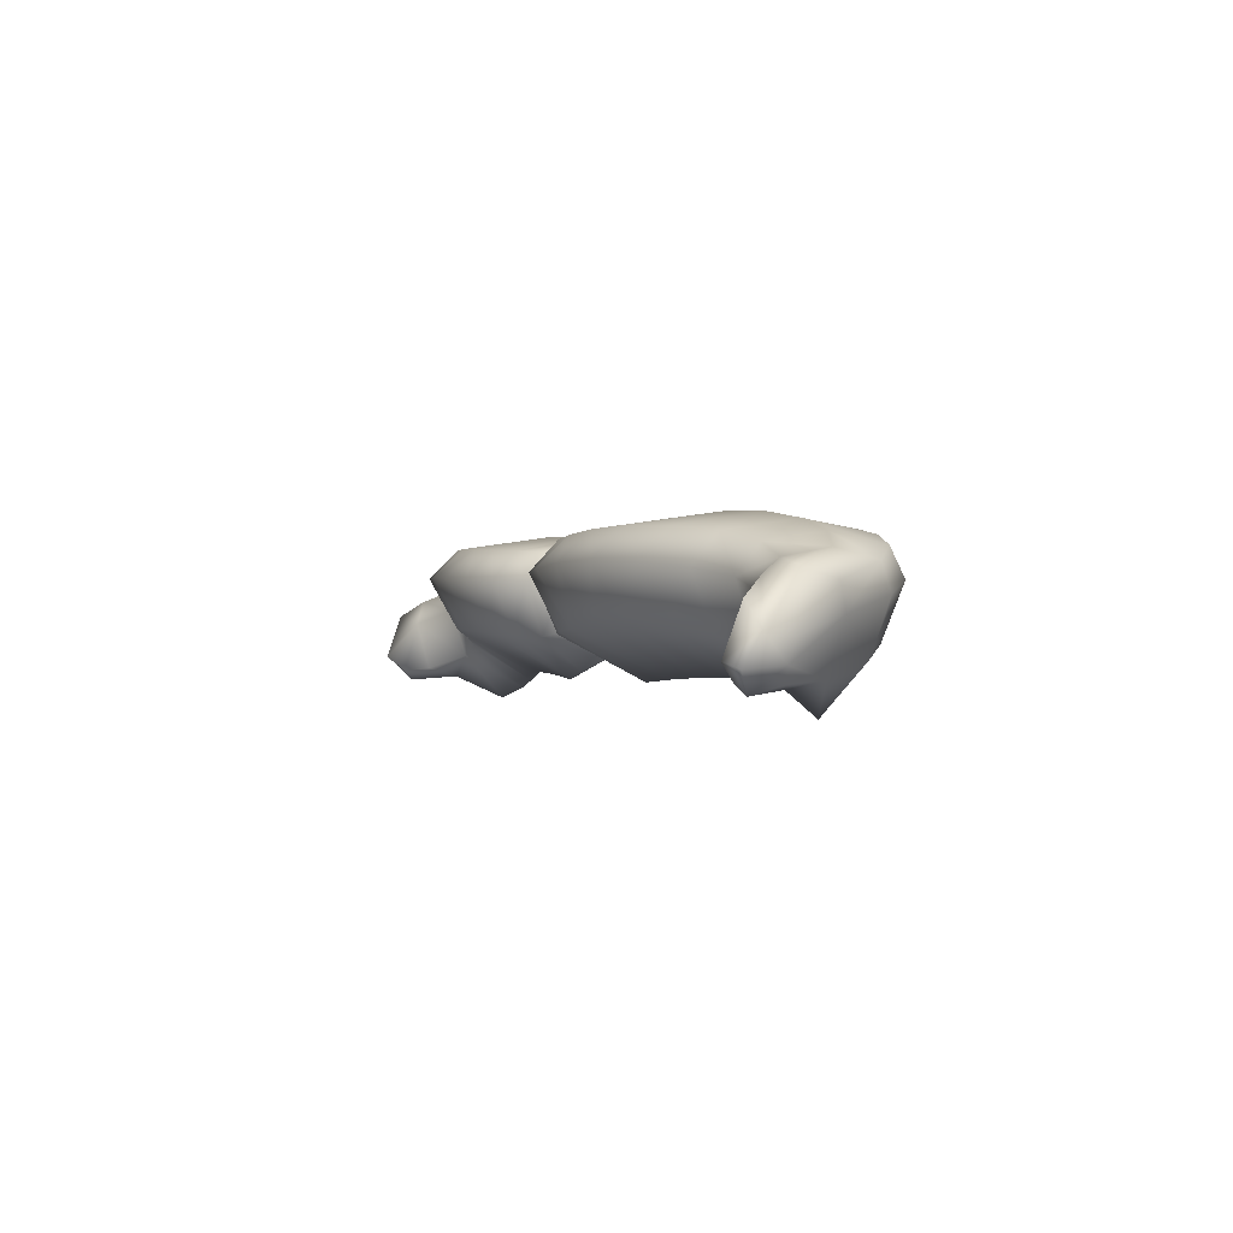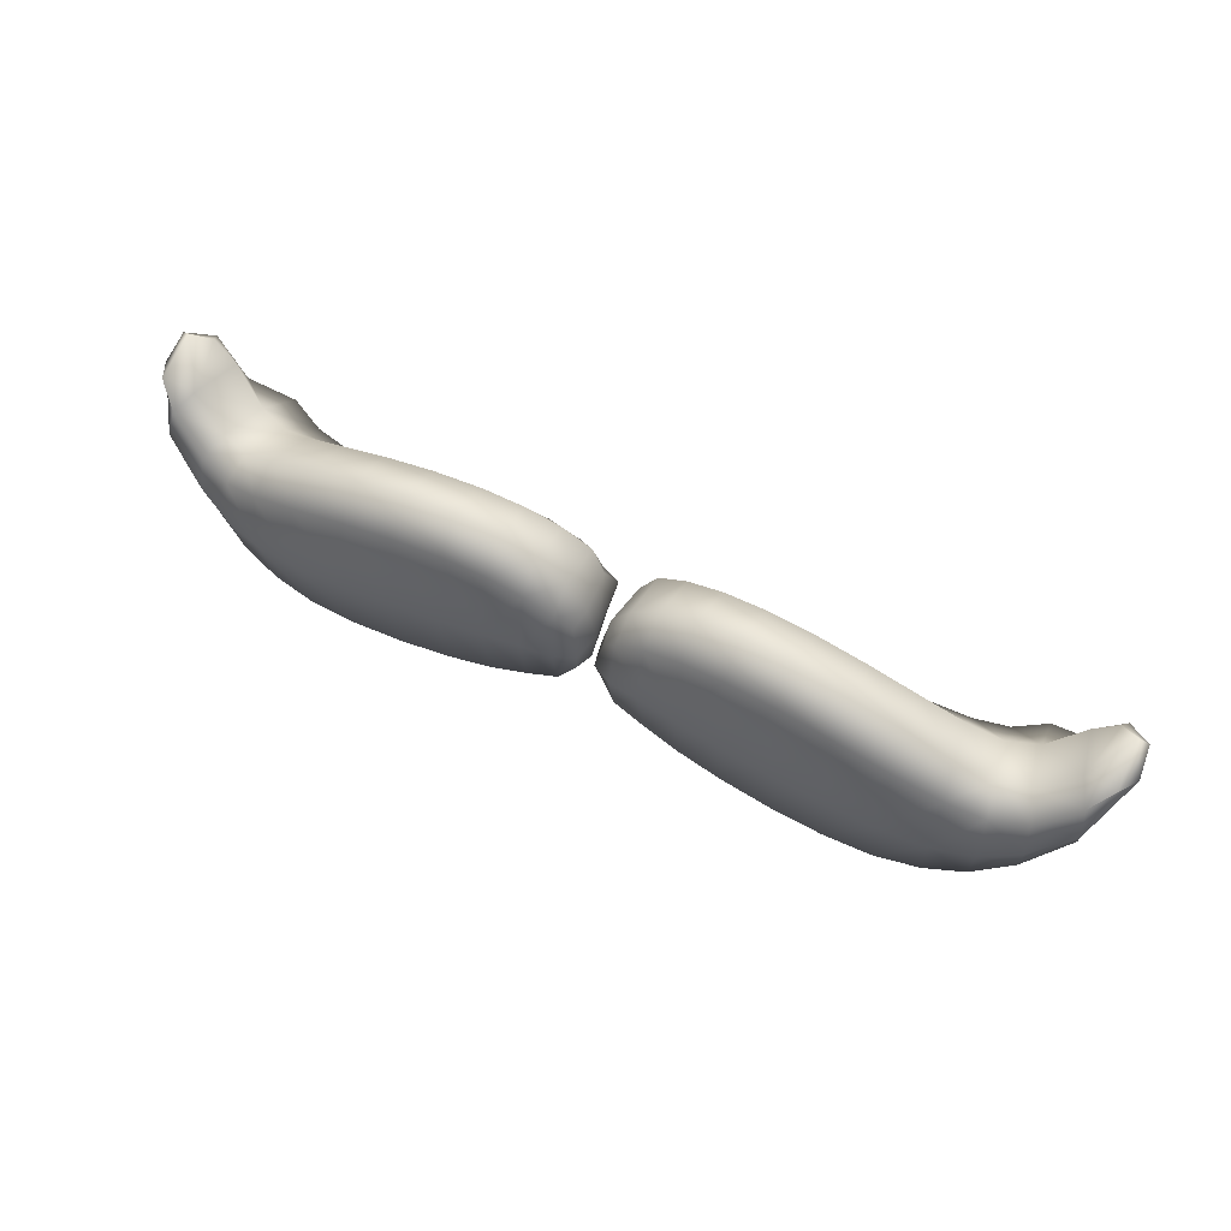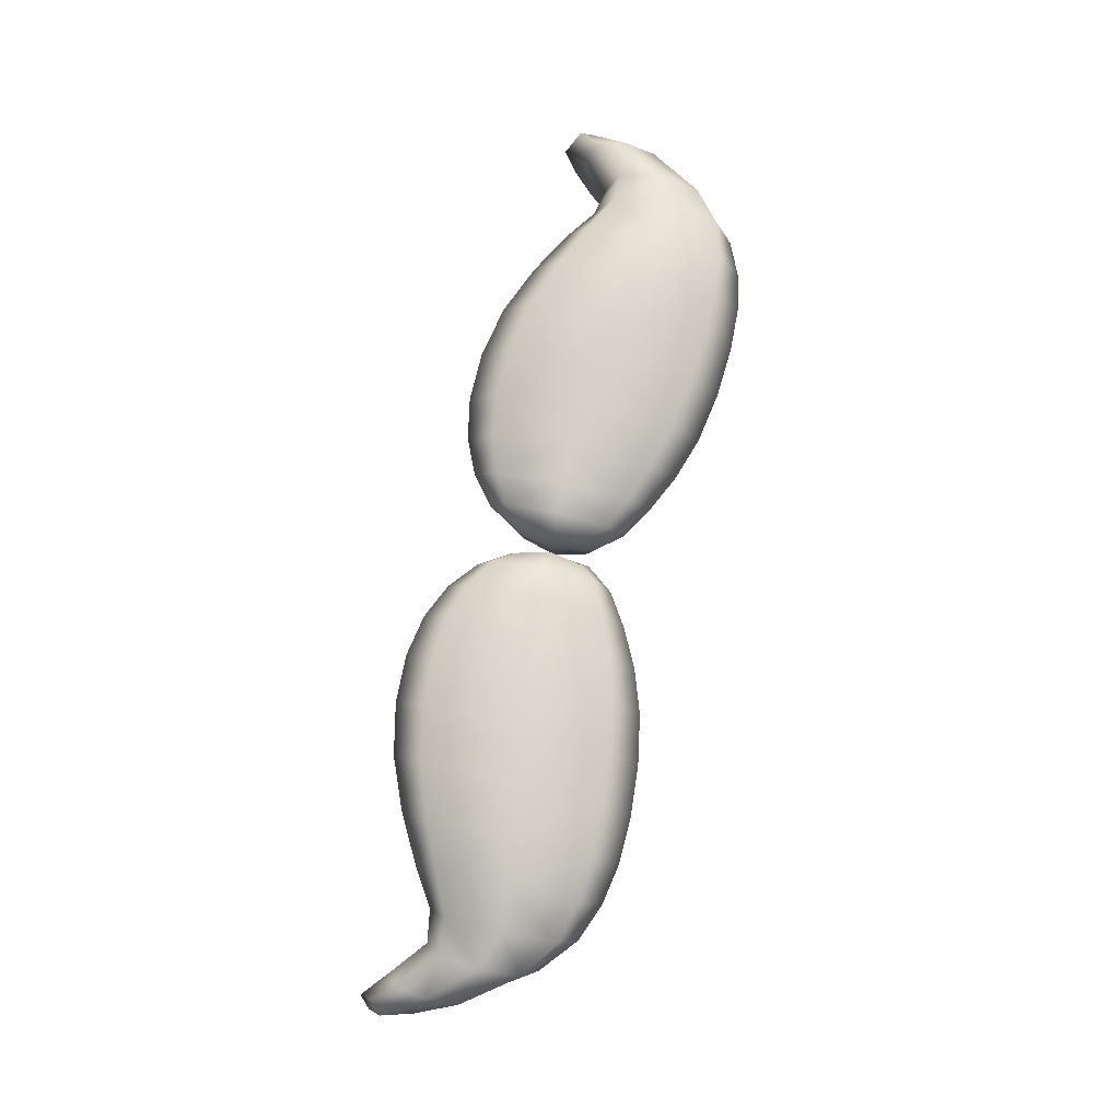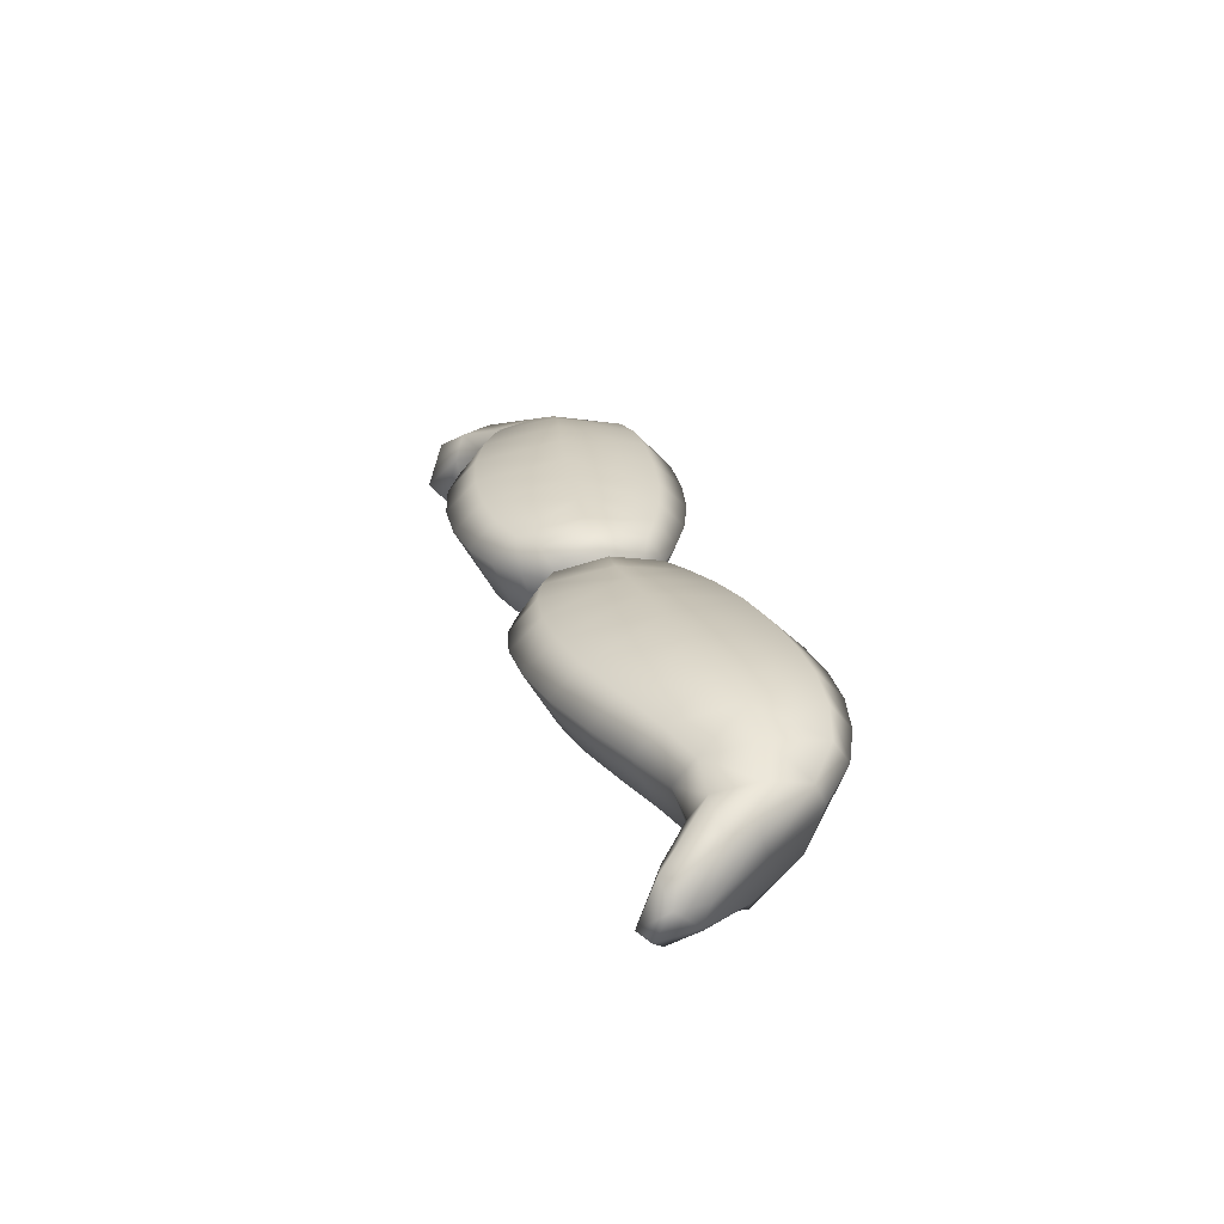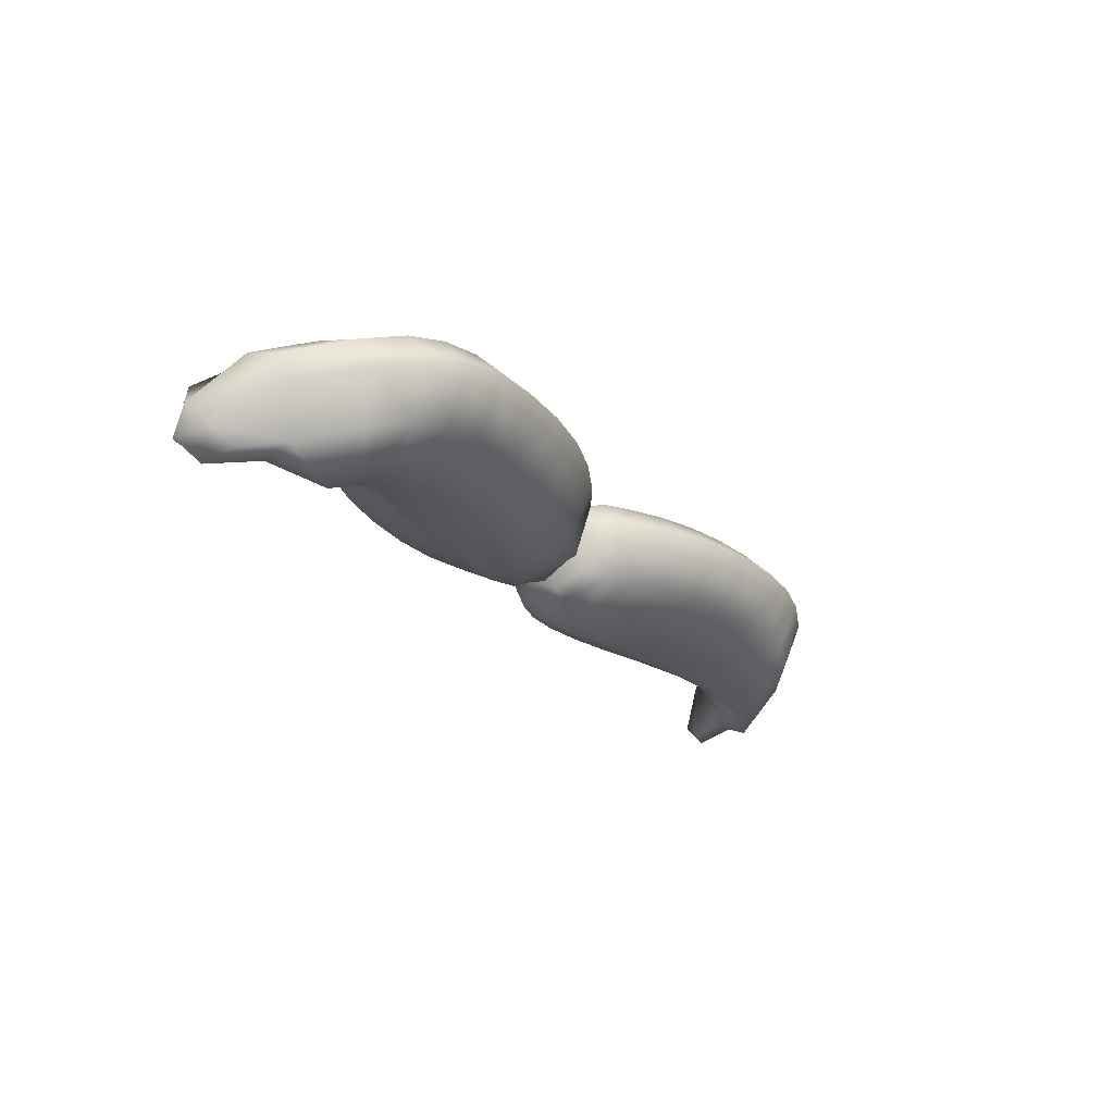
<metadata>
{"format":"obj","ext":"obj","renderer":"f3d","projection":"perspective","resolution":1024,"background":"white","views":[{"elev":-0.9,"azim":-110.8,"up":"+Z"},{"elev":59.3,"azim":27.0,"up":"+Y"},{"elev":75.7,"azim":-77.4,"up":"+Z"},{"elev":24.8,"azim":-103.9,"up":"+Z"},{"elev":-23.3,"azim":-58.3,"up":"+Z"}]}
</metadata>
<code>
v 2.858 0.2015 0.2565
v 0.0755 -0.1969 0.6961
v 2.837 0.4479 0.4168
v 0.08818 0.2033 0.6969
v 2.725 0.4479 0.05064
v 0.1001 0.2033 0.3019
v 2.744 0.2015 0.0398
v 0.08741 -0.1969 0.3013
v 2.065 0.2215 0.7514
v 2 0.2215 0.2708
v 1.984 -0.615 0.2715
v 2.048 -0.615 0.7508
v 0.825 0.5304 0.7881
v 0.8396 0.5304 0.301
v 0.8742 -0.5531 0.3025
v 0.8602 -0.5531 0.7895
v 1.446 0.4569 0.8049
v 1.443 0.4569 0.3185
v 1.479 -0.6282 0.3198
v 1.486 -0.6282 0.8063
v 2.507 0.1179 0.6114
v 2.391 0.1179 0.1525
v 2.402 -0.387 0.1469
v 2.519 -0.387 0.6052
v 0.3528 0.4331 0.7579
v 0.3689 0.4331 0.274
v 0.3793 -0.3925 0.2761
v 0.3632 -0.3925 0.7612
v 2.753 -0.05985 0.5027
v 2.728 0.3171 0.5157
v 2.587 0.3171 0.06835
v 2.61 -0.05985 0.05664
v 2.913 0.3933 0.2783
v 0.04729 0 0.7377
v 2.819 0.545 0.1419
v 0.06675 0.241 0.572
v 2.754 0.3933 -0.01131
v 0.06337 0 0.2025
v 2.848 0.2417 0.1251
v 0.04391 -0.241 0.5707
v 1.77 0.3469 0.7883
v 1.738 0.3469 0.3033
v 2.036 0.3609 0.579
v 1.747 -0.6366 0.3068
v 1.982 -0.1968 -0.002611
v 1.78 -0.6366 0.7921
v 2.013 -0.7545 0.5808
v 2.067 -0.1968 0.8203
v 0.5684 0.5018 0.7732
v 0.5845 0.5018 0.2872
v 0.8265 0.711 0.611
v 0.6089 -0.4799 0.2905
v 0.8593 -0.01132 0.03419
v 0.5928 -0.4799 0.7778
v 0.873 -0.7336 0.6129
v 0.8402 -0.01132 0.8718
v 1.124 0.5168 0.8008
v 1.134 0.5168 0.314
v 1.438 0.6378 0.6282
v 1.176 -0.6014 0.315
v 1.46 -0.08562 0.05181
v 1.169 -0.6014 0.8018
v 1.489 -0.809 0.6301
v 1.467 -0.08562 0.8886
v 2.298 0.1156 0.6911
v 2.207 0.1156 0.2202
v 2.447 0.202 0.4571
v 2.198 -0.552 0.218
v 2.377 -0.1346 -0.1289
v 2.289 -0.552 0.6877
v 2.462 -0.4711 0.4492
v 2.532 -0.1346 0.6607
v 0.1768 0.3263 0.7455
v 0.1929 0.3263 0.2637
v 0.3591 0.5707 0.5873
v 0.1843 -0.3015 0.2635
v 0.3768 0.02032 0.06357
v 0.1682 -0.3015 0.7456
v 0.373 -0.5301 0.5897
v 0.3553 0.02032 0.8249
v 2.764 0.1286 0.5589
v 2.653 0.3799 0.3685
v 2.575 0.1286 0.01284
v 2.685 -0.1227 0.352
v 0.01359 -0.004135 0.5693
v 2.888 0.4816 0.1075
v 1.753 0.5108 0.6116
v 1.737 -0.1448 0.03581
v 1.765 -0.8005 0.6165
v 1.781 -0.1448 0.8692
v 0.5723 0.6655 0.5985
v 0.5993 0.01098 0.01661
v 0.6049 -0.6435 0.6021
v 0.5779 0.01098 0.8511
v 1.122 0.7031 0.6242
v 1.157 -0.04232 0.04769
v 1.18 -0.7878 0.6255
v 1.145 -0.04232 0.8855
v 2.254 0.2268 0.5279
v 2.187 -0.2182 -0.05874
v 2.242 -0.6632 0.5251
v 2.309 -0.2182 0.7481
v 0.1862 0.4309 0.5781
v 0.1913 0.0124 0.1546
v 0.1749 -0.4061 0.5779
v 0.1698 0.0124 0.8039
v -2.868 0.2014 0.2566
v -0.08678 -0.1968 0.696
v -2.847 0.4478 0.4168
v -0.09945 0.2033 0.6968
v -2.735 0.4478 0.05081
v -0.1114 0.2033 0.302
v -2.754 0.2014 0.03997
v -0.09868 -0.1968 0.3013
v -2.076 0.2214 0.7513
v -2.011 0.2214 0.2709
v -1.995 -0.6147 0.2715
v -2.058 -0.6147 0.7506
v -0.8359 0.5302 0.7879
v -0.8505 0.5302 0.3011
v -0.8851 -0.5528 0.3025
v -0.8711 -0.5528 0.7893
v -1.457 0.4567 0.8048
v -1.453 0.4567 0.3186
v -1.49 -0.6279 0.3199
v -1.497 -0.6279 0.8061
v -2.517 0.1178 0.6113
v -2.402 0.1178 0.1526
v -2.412 -0.3868 0.1471
v -2.529 -0.3868 0.6051
v -0.3639 0.4329 0.7578
v -0.38 0.4329 0.2741
v -0.3904 -0.3923 0.2761
v -0.3744 -0.3923 0.7611
v -2.763 -0.05981 0.5027
v -2.738 0.317 0.5157
v -2.597 0.317 0.06851
v -2.62 -0.05981 0.05681
v -2.923 0.3932 0.2784
v -0.05858 2e-05 0.7376
v -2.829 0.5447 0.142
v -0.07803 0.2409 0.5719
v -2.764 0.3932 -0.01111
v -0.07465 2e-05 0.2026
v -2.858 0.2416 0.1252
v -0.0552 -0.2409 0.5707
v -1.781 0.3468 0.7881
v -1.749 0.3468 0.3033
v -2.046 0.3608 0.5789
v -1.757 -0.6363 0.3069
v -1.992 -0.1967 -0.002414
v -1.79 -0.6363 0.7919
v -2.024 -0.7541 0.5807
v -2.078 -0.1967 0.8201
v -0.5794 0.5016 0.773
v -0.5955 0.5016 0.2873
v -0.8374 0.7107 0.6109
v -0.6199 -0.4796 0.2906
v -0.8702 -0.0113 0.03437
v -0.6038 -0.4796 0.7776
v -0.8839 -0.7333 0.6128
v -0.8511 -0.0113 0.8716
v -1.135 0.5166 0.8006
v -1.145 0.5166 0.3141
v -1.448 0.6375 0.6281
v -1.187 -0.6011 0.3151
v -1.471 -0.08556 0.05198
v -1.18 -0.6011 0.8016
v -1.5 -0.8086 0.63
v -1.478 -0.08556 0.8884
v -2.309 0.1156 0.691
v -2.217 0.1156 0.2203
v -2.457 0.2019 0.457
v -2.209 -0.5517 0.2181
v -2.388 -0.1345 -0.1287
v -2.299 -0.5517 0.6875
v -2.472 -0.4709 0.4492
v -2.542 -0.1345 0.6606
v -0.188 0.3262 0.7454
v -0.2041 0.3262 0.2638
v -0.3702 0.5705 0.5872
v -0.1956 -0.3013 0.2635
v -0.3879 0.02033 0.06374
v -0.1795 -0.3013 0.7454
v -0.3841 -0.5298 0.5896
v -0.3665 0.02033 0.8247
v -2.774 0.1286 0.5588
v -2.664 0.3798 0.3686
v -2.585 0.1286 0.01303
v -2.695 -0.1226 0.3521
v -0.02489 -0.004112 0.5692
v -2.898 0.4814 0.1077
v -1.763 0.5106 0.6115
v -1.748 -0.1447 0.03599
v -1.775 -0.8001 0.6164
v -1.791 -0.1447 0.869
v -0.5834 0.6652 0.5984
v -0.6104 0.011 0.01679
v -0.6159 -0.6432 0.602
v -0.5889 0.011 0.8509
v -1.133 0.7028 0.6241
v -1.168 -0.04228 0.04786
v -1.191 -0.7874 0.6254
v -1.156 -0.04228 0.8853
v -2.264 0.2268 0.5279
v -2.198 -0.2181 -0.05852
v -2.252 -0.6629 0.5251
v -2.319 -0.2181 0.7479
v -0.1975 0.4308 0.5781
v -0.2025 0.01242 0.1547
v -0.1861 -0.4059 0.5778
v -0.1811 0.01242 0.8037
f 81 72 29
f 29 72 24
f 72 81 21
f 21 81 30
f 81 33 30
f 30 33 3
f 33 81 1
f 1 81 29
f 82 67 30
f 30 67 21
f 67 82 22
f 22 82 31
f 31 82 5
f 5 82 35
f 35 82 3
f 3 82 30
f 31 83 22
f 22 83 69
f 83 32 69
f 69 32 23
f 32 83 7
f 7 83 37
f 83 31 37
f 37 31 5
f 32 84 23
f 23 84 71
f 71 84 24
f 24 84 29
f 29 84 1
f 1 84 39
f 84 32 39
f 39 32 7
f 40 85 8
f 8 85 38
f 38 85 6
f 6 85 36
f 36 85 4
f 4 85 34
f 34 85 2
f 2 85 40
f 86 33 39
f 39 33 1
f 86 35 33
f 33 35 3
f 35 86 5
f 5 86 37
f 86 39 37
f 37 39 7
f 41 87 17
f 17 87 59
f 59 87 18
f 18 87 42
f 87 43 42
f 42 43 10
f 87 41 43
f 43 41 9
f 45 88 10
f 10 88 42
f 88 61 42
f 42 61 18
f 61 88 19
f 19 88 44
f 44 88 11
f 11 88 45
f 89 44 47
f 47 44 11
f 44 89 19
f 19 89 63
f 89 46 63
f 63 46 20
f 89 47 46
f 46 47 12
f 90 46 48
f 48 46 12
f 46 90 20
f 20 90 64
f 90 41 64
f 64 41 17
f 41 90 9
f 9 90 48
f 91 75 49
f 49 75 25
f 91 50 75
f 75 50 26
f 50 91 14
f 14 91 51
f 51 91 13
f 13 91 49
f 92 50 53
f 53 50 14
f 50 92 26
f 26 92 77
f 77 92 27
f 27 92 52
f 92 53 52
f 52 53 15
f 55 93 15
f 15 93 52
f 93 79 52
f 52 79 27
f 93 54 79
f 79 54 28
f 54 93 16
f 16 93 55
f 94 54 56
f 56 54 16
f 54 94 28
f 28 94 80
f 80 94 25
f 25 94 49
f 49 94 13
f 13 94 56
f 57 95 13
f 13 95 51
f 51 95 14
f 14 95 58
f 95 59 58
f 58 59 18
f 95 57 59
f 59 57 17
f 61 96 18
f 18 96 58
f 96 53 58
f 58 53 14
f 53 96 15
f 15 96 60
f 96 61 60
f 60 61 19
f 63 97 19
f 19 97 60
f 97 55 60
f 60 55 15
f 97 62 55
f 55 62 16
f 62 97 20
f 20 97 63
f 98 62 64
f 64 62 20
f 62 98 16
f 16 98 56
f 98 57 56
f 56 57 13
f 57 98 17
f 17 98 64
f 65 99 9
f 9 99 43
f 43 99 10
f 10 99 66
f 99 67 66
f 66 67 22
f 67 99 21
f 21 99 65
f 69 100 22
f 22 100 66
f 100 45 66
f 66 45 10
f 100 68 45
f 45 68 11
f 68 100 23
f 23 100 69
f 101 68 71
f 71 68 23
f 68 101 11
f 11 101 47
f 47 101 12
f 12 101 70
f 101 71 70
f 70 71 24
f 72 102 24
f 24 102 70
f 102 48 70
f 70 48 12
f 102 65 48
f 48 65 9
f 102 72 65
f 65 72 21
f 103 36 73
f 73 36 4
f 103 74 36
f 36 74 6
f 74 103 26
f 26 103 75
f 75 103 25
f 25 103 73
f 104 74 77
f 77 74 26
f 74 104 6
f 6 104 38
f 38 104 8
f 8 104 76
f 104 77 76
f 76 77 27
f 79 105 27
f 27 105 76
f 105 40 76
f 76 40 8
f 105 78 40
f 40 78 2
f 78 105 28
f 28 105 79
f 106 78 80
f 80 78 28
f 78 106 2
f 2 106 34
f 34 106 4
f 4 106 73
f 106 80 73
f 73 80 25
f 130 178 135
f 135 178 187
f 178 127 187
f 187 127 136
f 109 139 136
f 136 139 187
f 139 107 187
f 187 107 135
f 127 173 136
f 136 173 188
f 173 128 188
f 188 128 137
f 137 111 188
f 188 111 141
f 141 109 188
f 188 109 136
f 137 128 189
f 189 128 175
f 129 138 175
f 175 138 189
f 138 113 189
f 189 113 143
f 111 137 143
f 143 137 189
f 138 129 190
f 190 129 177
f 177 130 190
f 190 130 135
f 135 107 190
f 190 107 145
f 113 138 145
f 145 138 190
f 146 114 191
f 191 114 144
f 144 112 191
f 191 112 142
f 142 110 191
f 191 110 140
f 140 108 191
f 191 108 146
f 107 139 145
f 145 139 192
f 109 141 139
f 139 141 192
f 141 111 192
f 192 111 143
f 113 145 143
f 143 145 192
f 147 123 193
f 193 123 165
f 165 124 193
f 193 124 148
f 116 149 148
f 148 149 193
f 115 147 149
f 149 147 193
f 151 116 194
f 194 116 148
f 124 167 148
f 148 167 194
f 167 125 194
f 194 125 150
f 150 117 194
f 194 117 151
f 117 150 153
f 153 150 195
f 150 125 195
f 195 125 169
f 126 152 169
f 169 152 195
f 118 153 152
f 152 153 195
f 118 152 154
f 154 152 196
f 152 126 196
f 196 126 170
f 123 147 170
f 170 147 196
f 147 115 196
f 196 115 154
f 131 181 155
f 155 181 197
f 132 156 181
f 181 156 197
f 156 120 197
f 197 120 157
f 157 119 197
f 197 119 155
f 120 156 159
f 159 156 198
f 156 132 198
f 198 132 183
f 183 133 198
f 198 133 158
f 121 159 158
f 158 159 198
f 161 121 199
f 199 121 158
f 133 185 158
f 158 185 199
f 134 160 185
f 185 160 199
f 160 122 199
f 199 122 161
f 122 160 162
f 162 160 200
f 160 134 200
f 200 134 186
f 186 131 200
f 200 131 155
f 155 119 200
f 200 119 162
f 163 119 201
f 201 119 157
f 157 120 201
f 201 120 164
f 124 165 164
f 164 165 201
f 123 163 165
f 165 163 201
f 167 124 202
f 202 124 164
f 120 159 164
f 164 159 202
f 159 121 202
f 202 121 166
f 125 167 166
f 166 167 202
f 169 125 203
f 203 125 166
f 121 161 166
f 166 161 203
f 122 168 161
f 161 168 203
f 168 126 203
f 203 126 169
f 126 168 170
f 170 168 204
f 168 122 204
f 204 122 162
f 119 163 162
f 162 163 204
f 163 123 204
f 204 123 170
f 171 115 205
f 205 115 149
f 149 116 205
f 205 116 172
f 128 173 172
f 172 173 205
f 173 127 205
f 205 127 171
f 175 128 206
f 206 128 172
f 116 151 172
f 172 151 206
f 117 174 151
f 151 174 206
f 174 129 206
f 206 129 175
f 129 174 177
f 177 174 207
f 174 117 207
f 207 117 153
f 153 118 207
f 207 118 176
f 130 177 176
f 176 177 207
f 178 130 208
f 208 130 176
f 118 154 176
f 176 154 208
f 115 171 154
f 154 171 208
f 127 178 171
f 171 178 208
f 110 142 179
f 179 142 209
f 112 180 142
f 142 180 209
f 180 132 209
f 209 132 181
f 181 131 209
f 209 131 179
f 132 180 183
f 183 180 210
f 180 112 210
f 210 112 144
f 144 114 210
f 210 114 182
f 133 183 182
f 182 183 210
f 185 133 211
f 211 133 182
f 114 146 182
f 182 146 211
f 108 184 146
f 146 184 211
f 184 134 211
f 211 134 185
f 134 184 186
f 186 184 212
f 184 108 212
f 212 108 140
f 140 110 212
f 212 110 179
f 131 186 179
f 179 186 212

</code>
